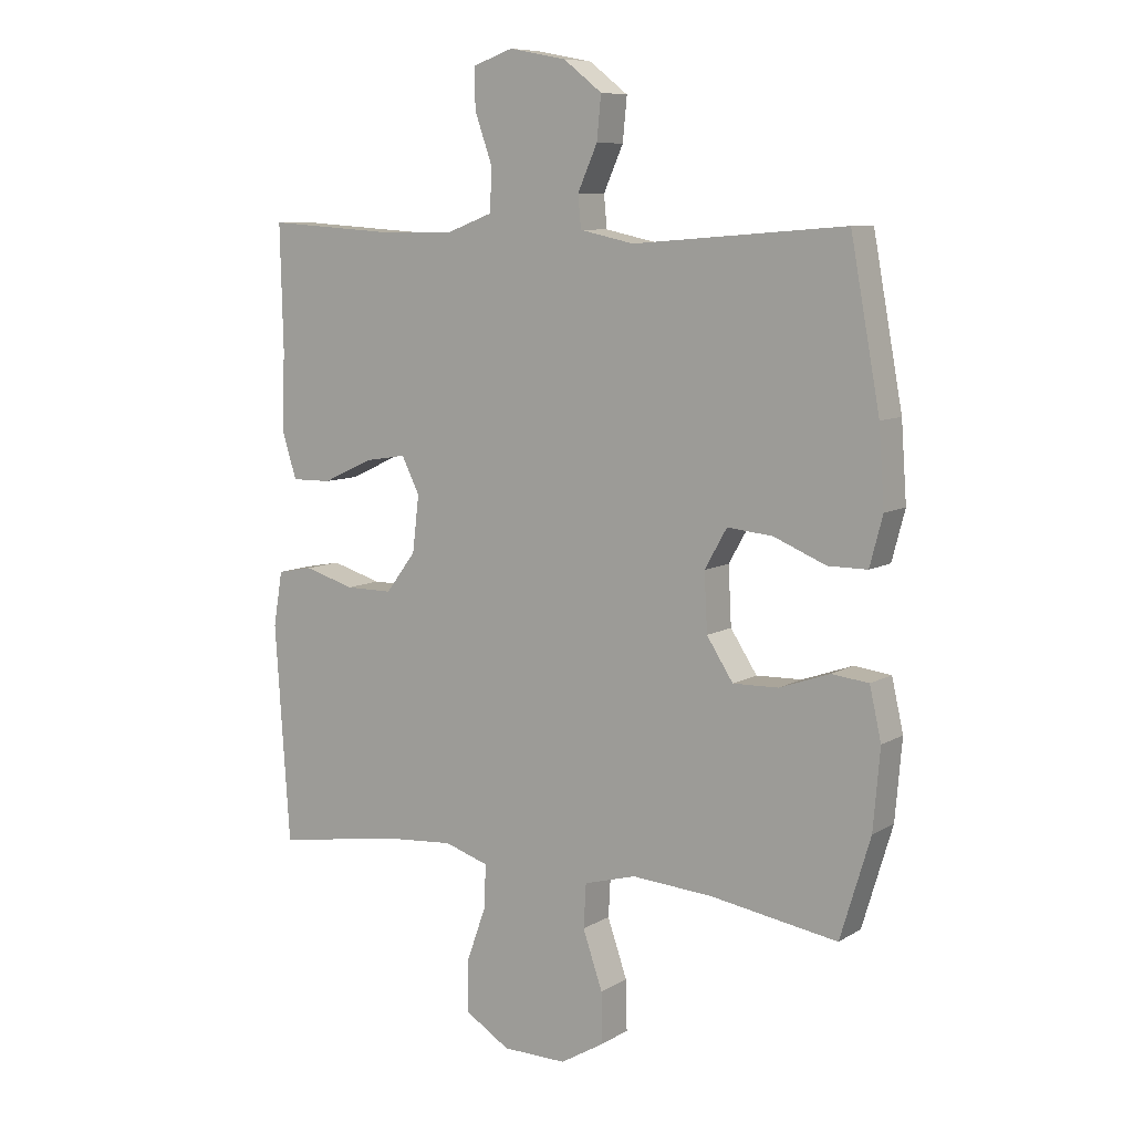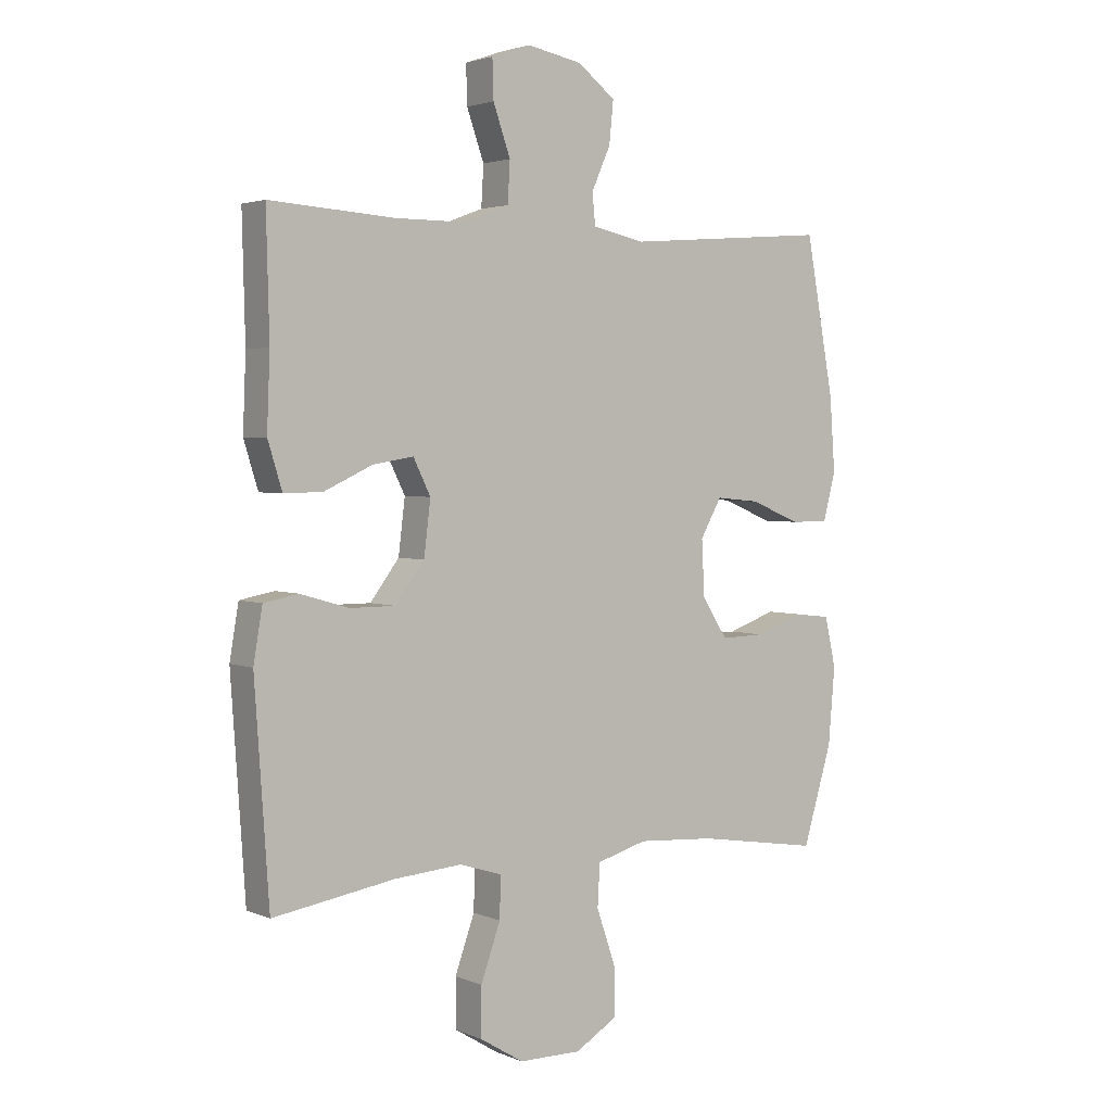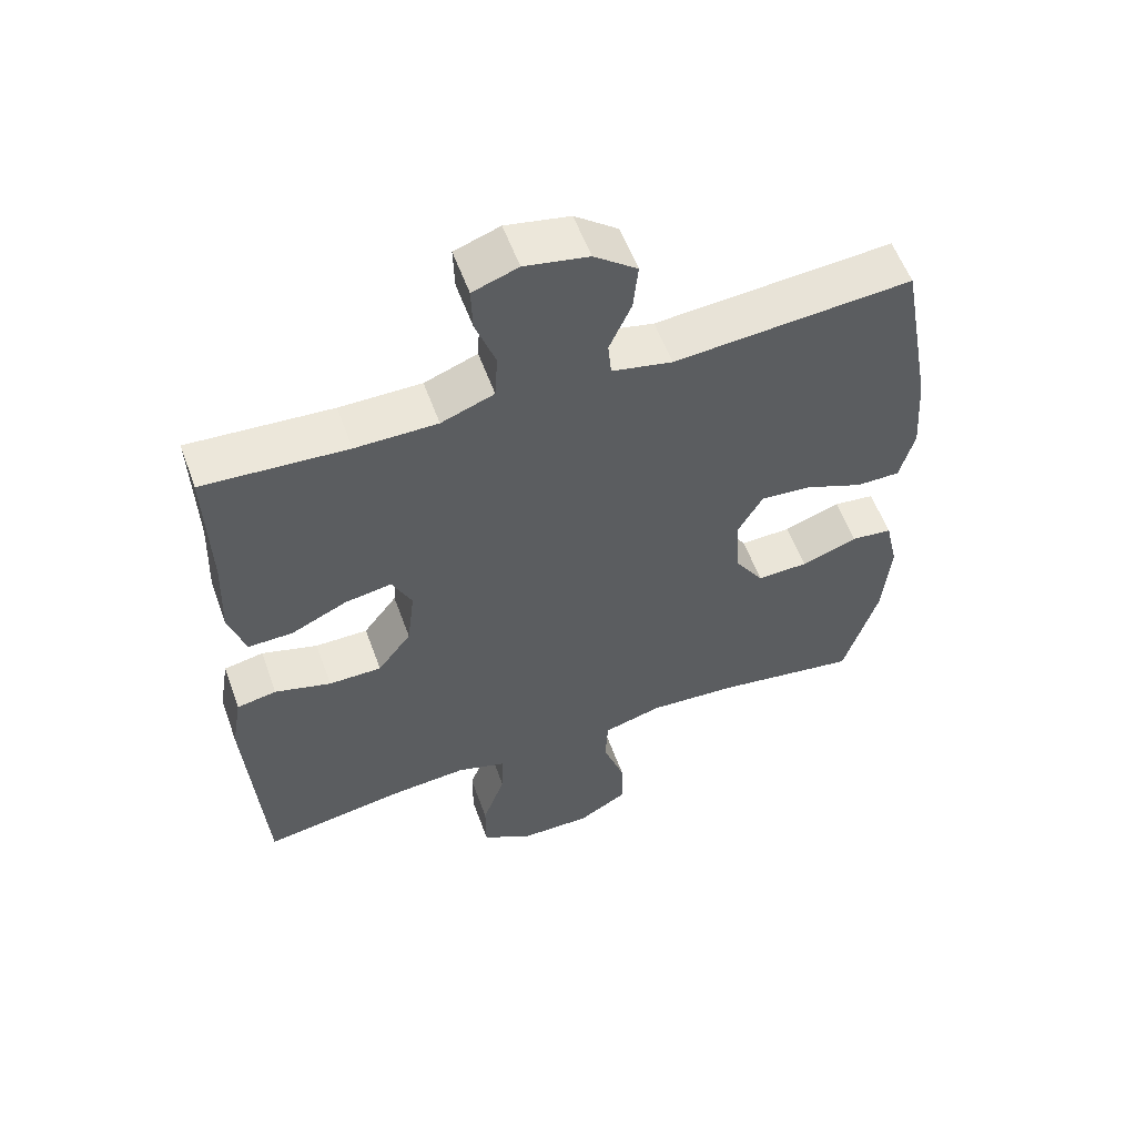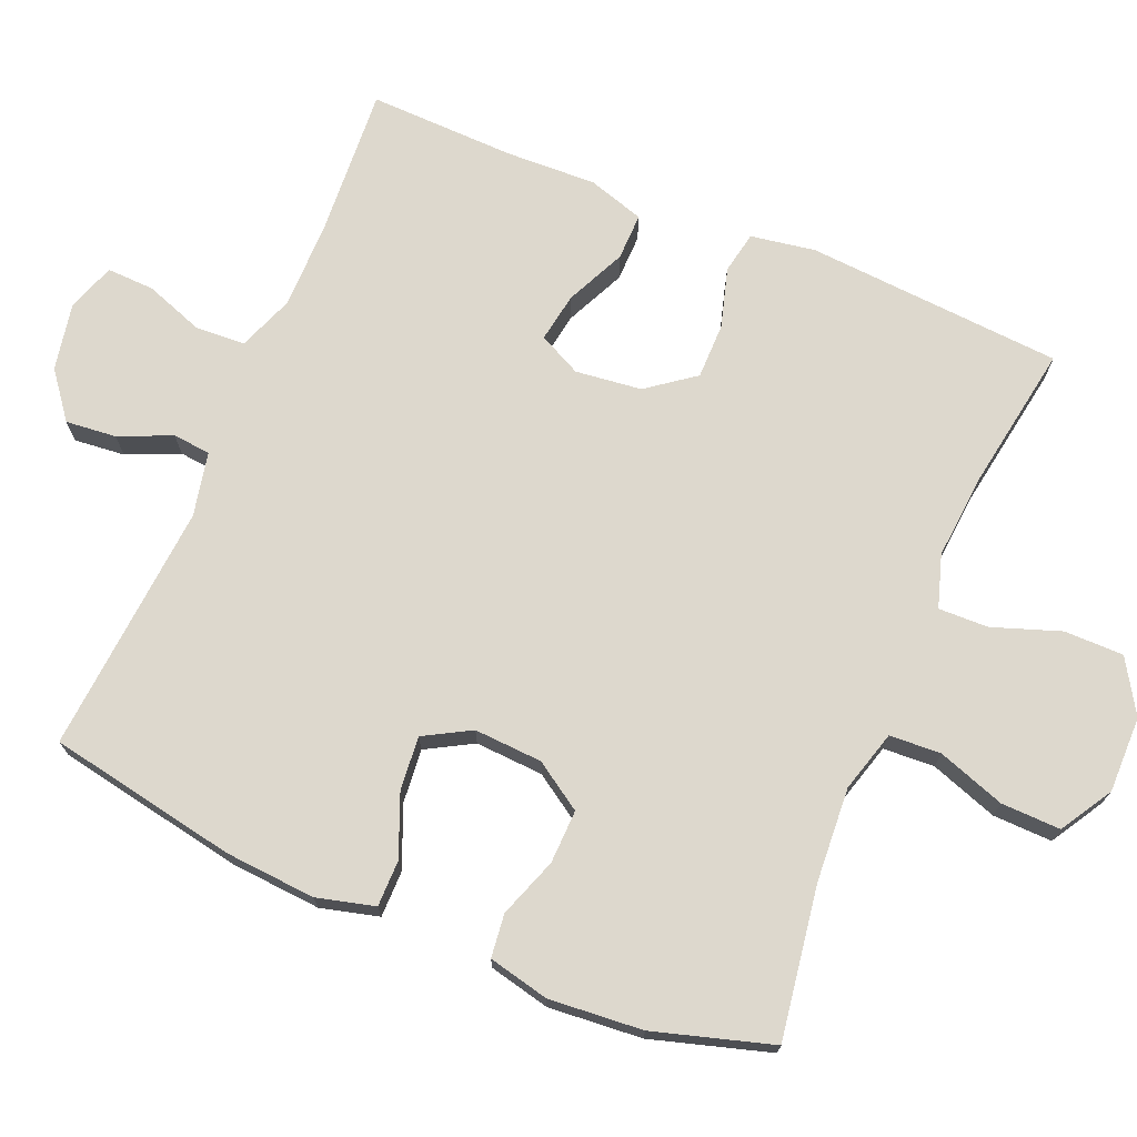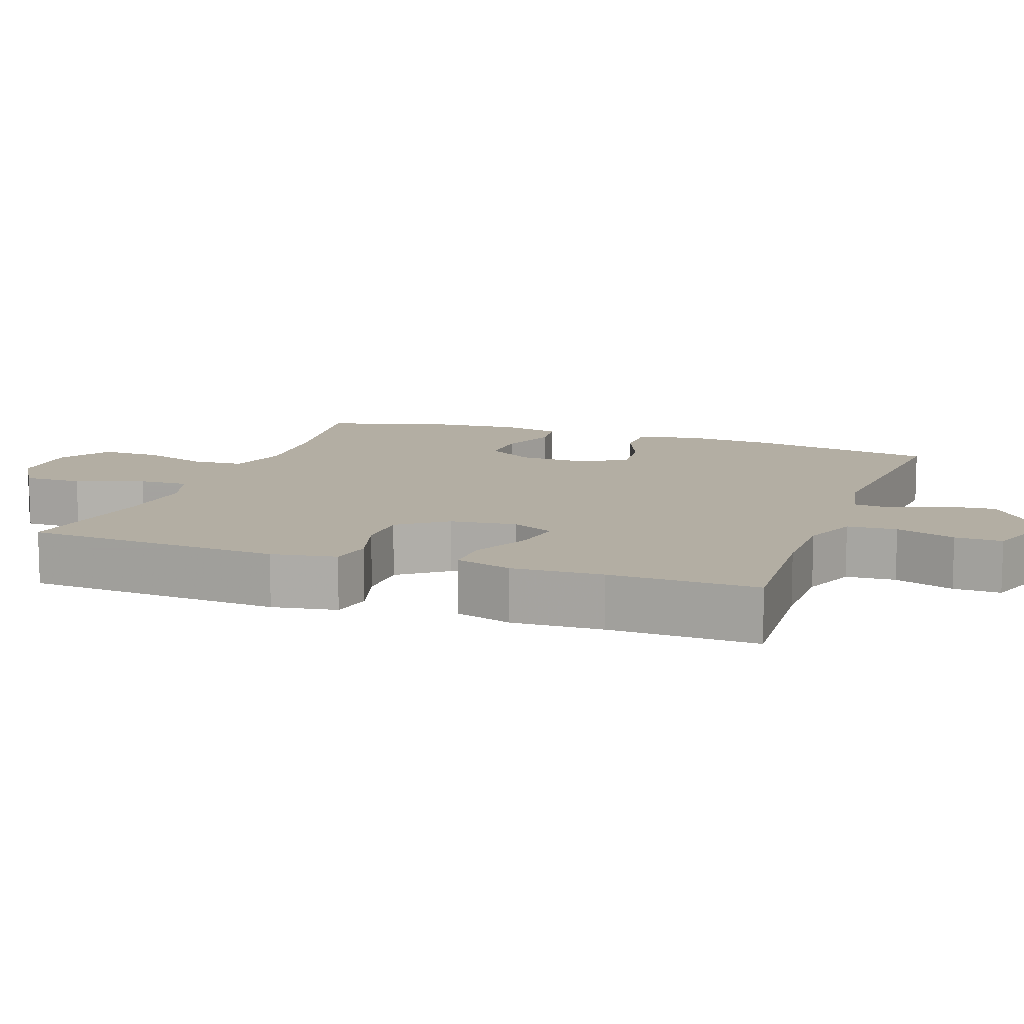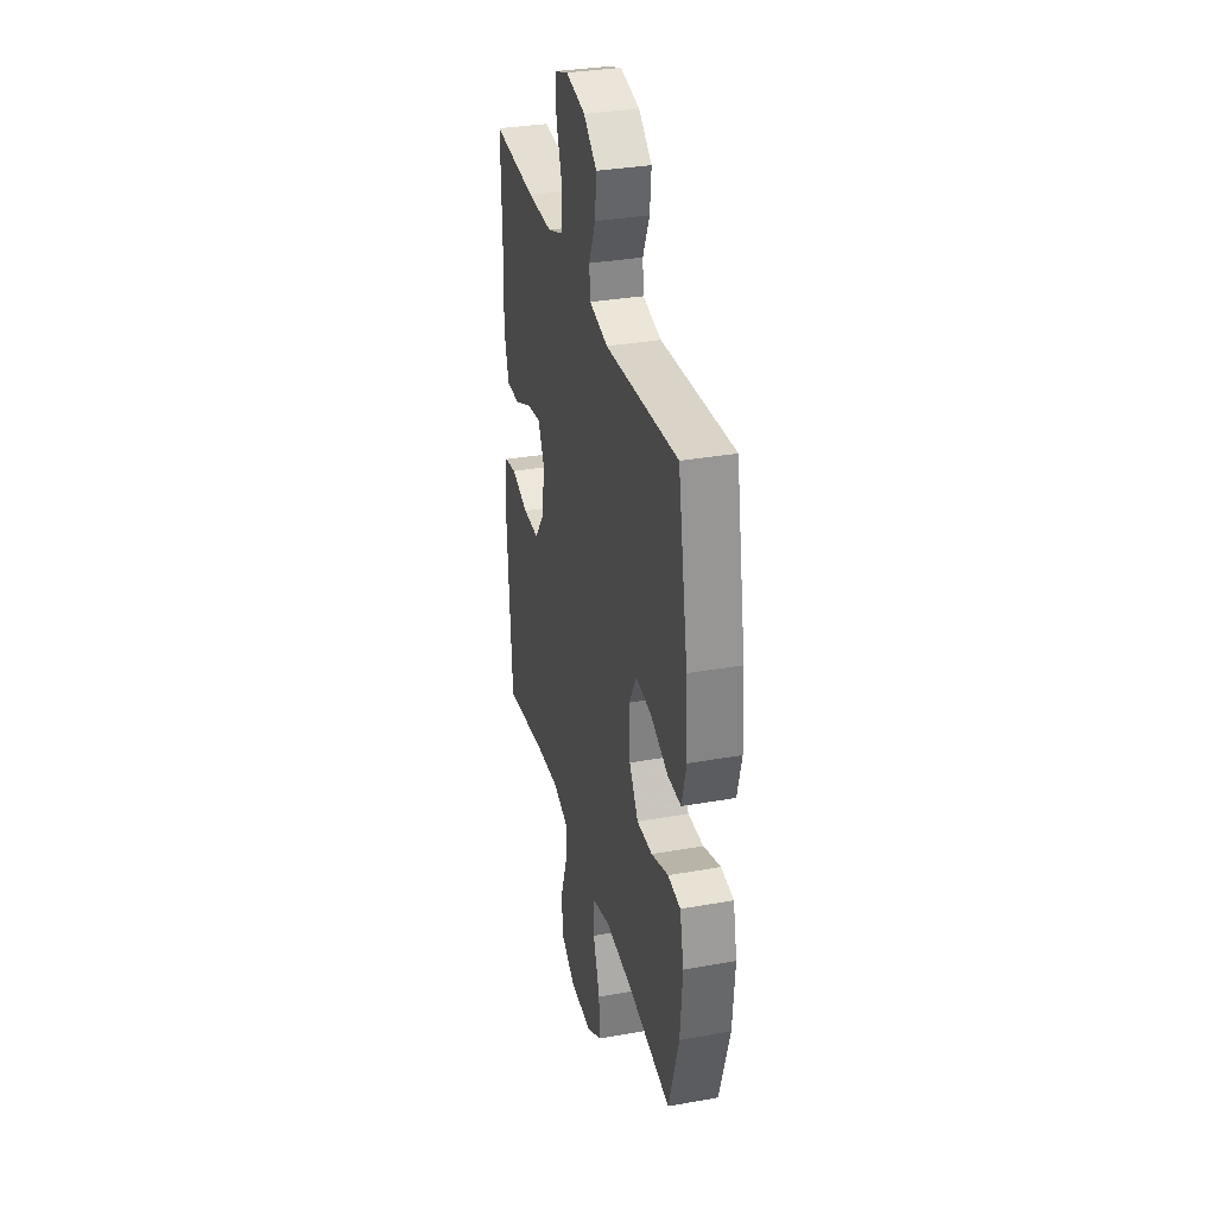
<metadata>
{"format":"obj","ext":"obj","renderer":"f3d","projection":"perspective","resolution":1024,"background":"white","views":[{"elev":8.6,"azim":33.3,"up":"+Z"},{"elev":3.0,"azim":-35.7,"up":"+Z"},{"elev":56.9,"azim":-19.9,"up":"+Z"},{"elev":72.1,"azim":112.9,"up":"+Y"},{"elev":11.0,"azim":-70.3,"up":"+Y"},{"elev":33.0,"azim":76.2,"up":"+Z"}]}
</metadata>
<code>
v -0.5 0.07 0.5
v -0.291 0.07 0.486
v -0.172 0.07 0.486
v -0.095 0.07 0.515
v -0.091 0.07 0.583
v -0.12 0.07 0.665
v -0.122 0.07 0.73
v -0.056 0.07 0.753
v 0.037 0.07 0.735
v 0.1 0.07 0.686
v 0.093 0.07 0.616
v 0.061 0.07 0.544
v 0.066 0.07 0.492
v 0.154 0.07 0.473
v 0.5 0.07 0.5
v 0.548 0.07 0.239
v 0.557 0.07 0.114
v 0.536 0.07 0.034
v 0.472 0.07 0.034
v 0.387 0.07 0.069
v 0.313 0.07 0.076
v 0.277 0.07 0.012
v 0.282 0.07 -0.082
v 0.325 0.07 -0.148
v 0.399 0.07 -0.146
v 0.481 0.07 -0.117
v 0.541 0.07 -0.124
v 0.56 0.07 -0.208
v 0.549 0.07 -0.337
v 0.5 0.07 -0.5
v 0.292 0.07 -0.467
v 0.161 0.07 -0.458
v 0.076 0.07 -0.482
v 0.072 0.07 -0.553
v 0.104 0.07 -0.646
v 0.106 0.07 -0.728
v 0.034 0.07 -0.771
v -0.071 0.07 -0.77
v -0.144 0.07 -0.725
v -0.144 0.07 -0.643
v -0.111 0.07 -0.55
v -0.109 0.07 -0.481
v -0.181 0.07 -0.458
v -0.295 0.07 -0.467
v -0.5 0.07 -0.5
v -0.524 0.07 -0.146
v -0.509 0.07 -0.057
v -0.451 0.07 -0.046
v -0.369 0.07 -0.07
v -0.292 0.07 -0.07
v -0.243 0.07 -0.005
v -0.232 0.07 0.086
v -0.261 0.07 0.145
v -0.329 0.07 0.134
v -0.411 0.07 0.096
v -0.476 0.07 0.095
v -0.5 0.07 0.173
v -0.495 0.07 0.297
v -0.5 0 0.5
v -0.291 0 0.486
v -0.172 0 0.486
v -0.095 0 0.515
v -0.091 0 0.583
v -0.12 0 0.665
v -0.122 0 0.73
v -0.056 0 0.753
v 0.037 0 0.735
v 0.1 0 0.686
v 0.093 0 0.616
v 0.061 0 0.544
v 0.066 0 0.492
v 0.154 0 0.473
v 0.5 0 0.5
v 0.548 0 0.239
v 0.557 0 0.114
v 0.536 0 0.034
v 0.472 0 0.034
v 0.387 0 0.069
v 0.313 0 0.076
v 0.277 0 0.012
v 0.282 0 -0.082
v 0.325 0 -0.148
v 0.399 0 -0.146
v 0.481 0 -0.117
v 0.541 0 -0.124
v 0.56 0 -0.208
v 0.549 0 -0.337
v 0.5 0 -0.5
v 0.292 0 -0.467
v 0.161 0 -0.458
v 0.076 0 -0.482
v 0.072 0 -0.553
v 0.104 0 -0.646
v 0.106 0 -0.728
v 0.034 0 -0.771
v -0.071 0 -0.77
v -0.144 0 -0.725
v -0.144 0 -0.643
v -0.111 0 -0.55
v -0.109 0 -0.481
v -0.181 0 -0.458
v -0.295 0 -0.467
v -0.5 0 -0.5
v -0.524 0 -0.146
v -0.509 0 -0.057
v -0.451 0 -0.046
v -0.369 0 -0.07
v -0.292 0 -0.07
v -0.243 0 -0.005
v -0.232 0 0.086
v -0.261 0 0.145
v -0.329 0 0.134
v -0.411 0 0.096
v -0.476 0 0.095
v -0.5 0 0.173
v -0.495 0 0.297
f 56 57 58
f 55 56 58
f 54 55 58
f 58 1 2
f 54 58 2
f 53 54 2
f 52 53 2 3
f 51 52 3 4
f 47 48 49
f 46 47 49
f 45 46 49
f 44 45 49
f 43 44 49 50
f 42 43 50 51
f 39 40 41
f 38 39 41
f 37 38 41
f 36 37 41
f 35 36 41
f 34 35 41
f 33 34 41 42
f 42 51 4
f 33 42 4
f 32 33 4
f 29 30 31
f 28 29 31
f 27 28 31
f 26 27 31
f 25 26 31
f 24 25 31 32
f 18 19 20
f 17 18 20
f 16 17 20
f 15 16 20
f 14 15 20
f 13 14 20 21
f 10 11 12
f 9 10 12
f 8 9 12
f 7 8 12
f 6 7 12
f 5 6 12
f 5 12 13
f 13 21 22
f 5 13 22
f 4 5 22
f 23 24 32
f 4 22 23 32
f 116 115 114
f 116 114 113
f 116 113 112
f 60 59 116
f 60 116 112
f 60 112 111
f 61 60 111 110
f 62 61 110 109
f 107 106 105
f 107 105 104
f 107 104 103
f 107 103 102
f 108 107 102 101
f 109 108 101 100
f 99 98 97
f 99 97 96
f 99 96 95
f 99 95 94
f 99 94 93
f 99 93 92
f 100 99 92 91
f 62 109 100
f 62 100 91
f 62 91 90
f 89 88 87
f 89 87 86
f 89 86 85
f 89 85 84
f 89 84 83
f 90 89 83 82
f 78 77 76
f 78 76 75
f 78 75 74
f 78 74 73
f 78 73 72
f 79 78 72 71
f 70 69 68
f 70 68 67
f 70 67 66
f 70 66 65
f 70 65 64
f 70 64 63
f 71 70 63
f 80 79 71
f 80 71 63
f 80 63 62
f 90 82 81
f 90 81 80 62
f 1 59 60 2
f 2 60 61 3
f 3 61 62 4
f 4 62 63 5
f 5 63 64 6
f 6 64 65 7
f 7 65 66 8
f 8 66 67 9
f 9 67 68 10
f 10 68 69 11
f 11 69 70 12
f 12 70 71 13
f 13 71 72 14
f 14 72 73 15
f 15 73 74 16
f 16 74 75 17
f 17 75 76 18
f 18 76 77 19
f 19 77 78 20
f 20 78 79 21
f 21 79 80 22
f 22 80 81 23
f 23 81 82 24
f 24 82 83 25
f 25 83 84 26
f 26 84 85 27
f 27 85 86 28
f 28 86 87 29
f 29 87 88 30
f 30 88 89 31
f 31 89 90 32
f 32 90 91 33
f 33 91 92 34
f 34 92 93 35
f 35 93 94 36
f 36 94 95 37
f 37 95 96 38
f 38 96 97 39
f 39 97 98 40
f 40 98 99 41
f 41 99 100 42
f 42 100 101 43
f 43 101 102 44
f 44 102 103 45
f 45 103 104 46
f 46 104 105 47
f 47 105 106 48
f 48 106 107 49
f 49 107 108 50
f 50 108 109 51
f 51 109 110 52
f 52 110 111 53
f 53 111 112 54
f 54 112 113 55
f 55 113 114 56
f 56 114 115 57
f 57 115 116 58
f 58 116 59 1

</code>
